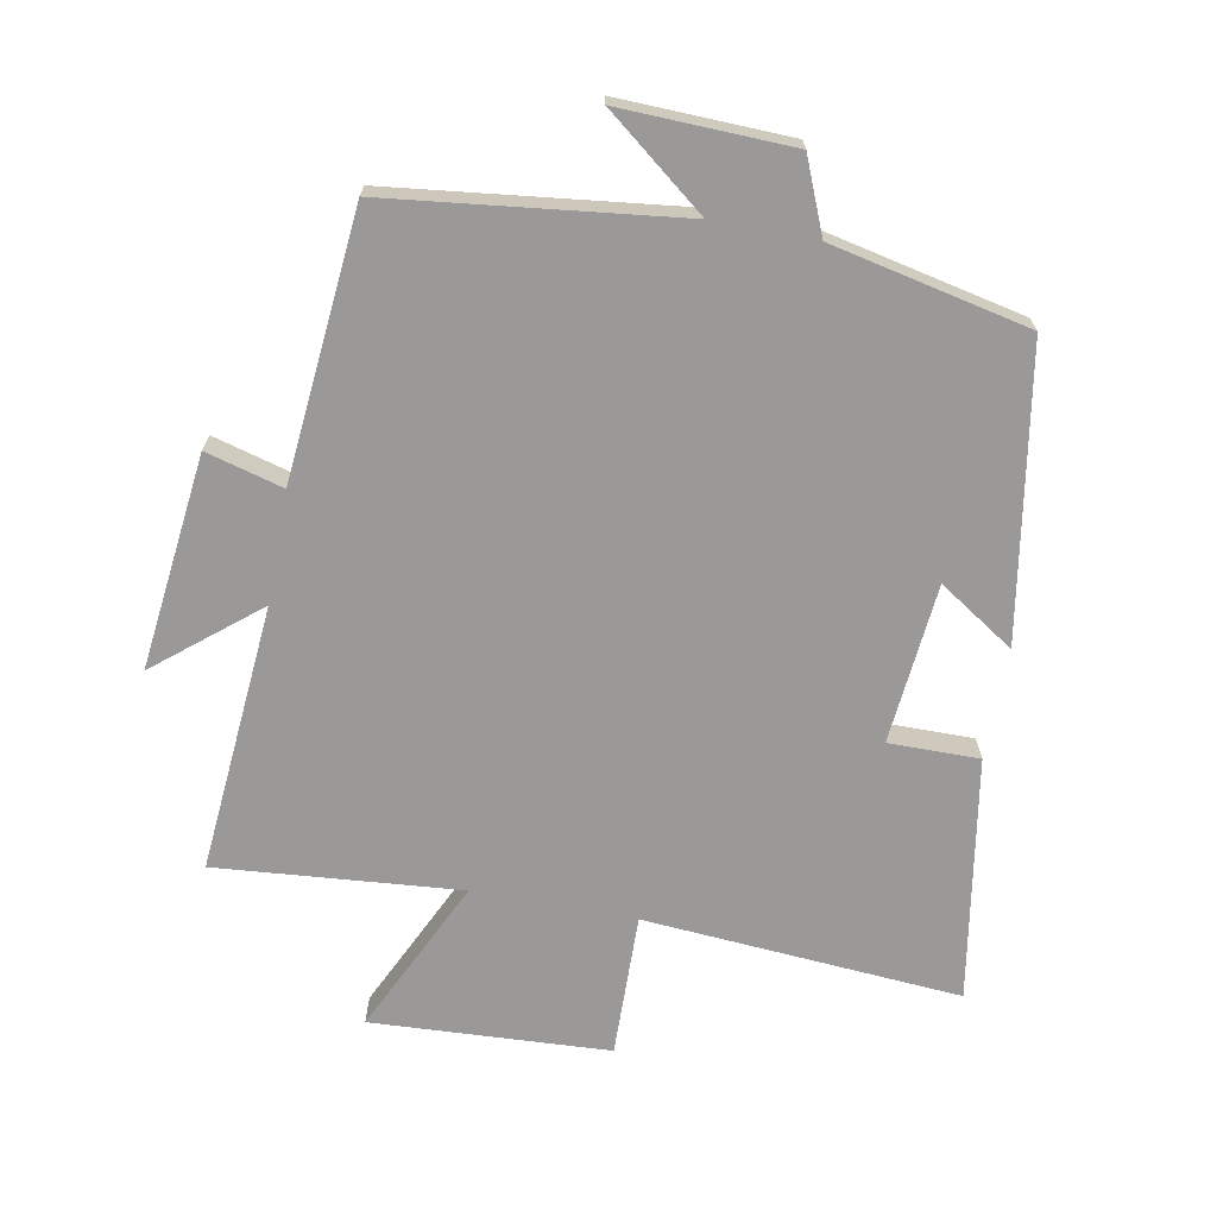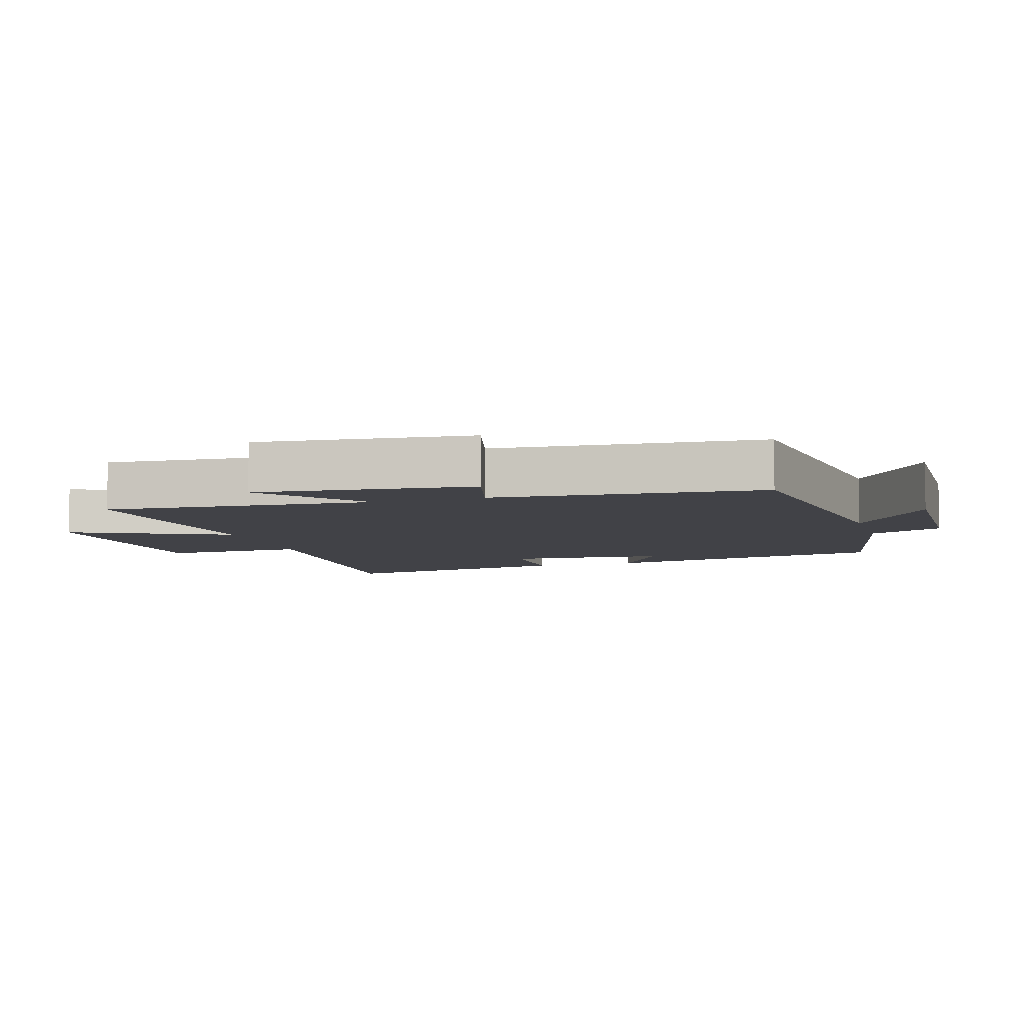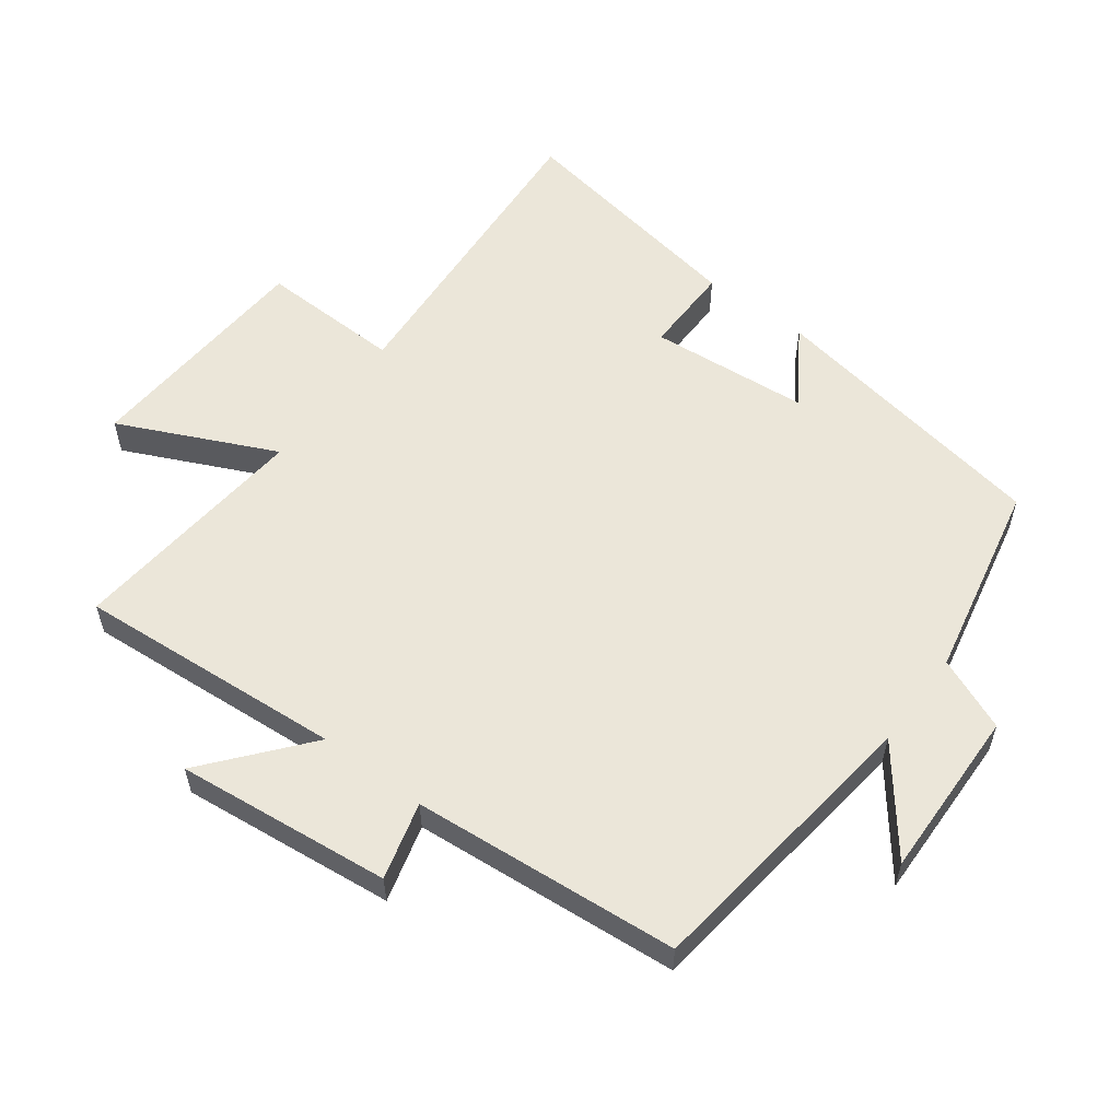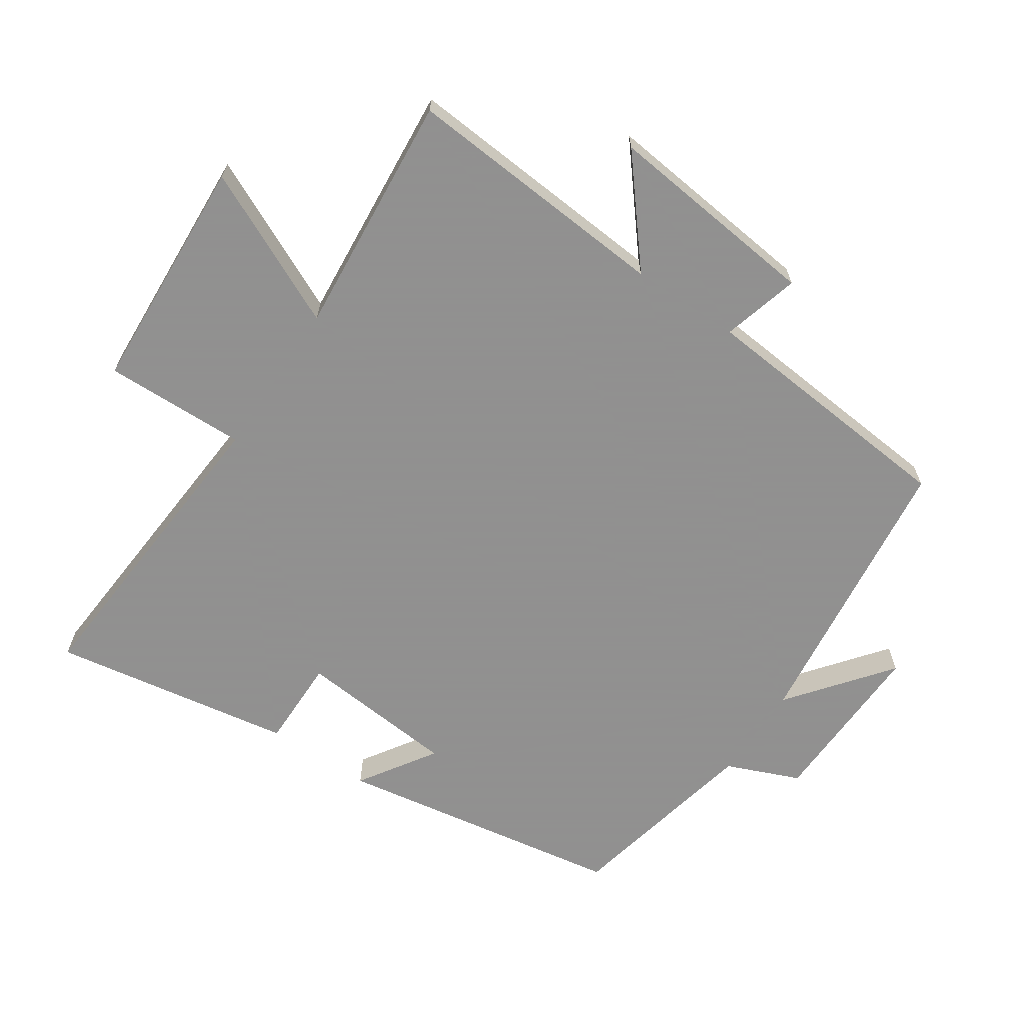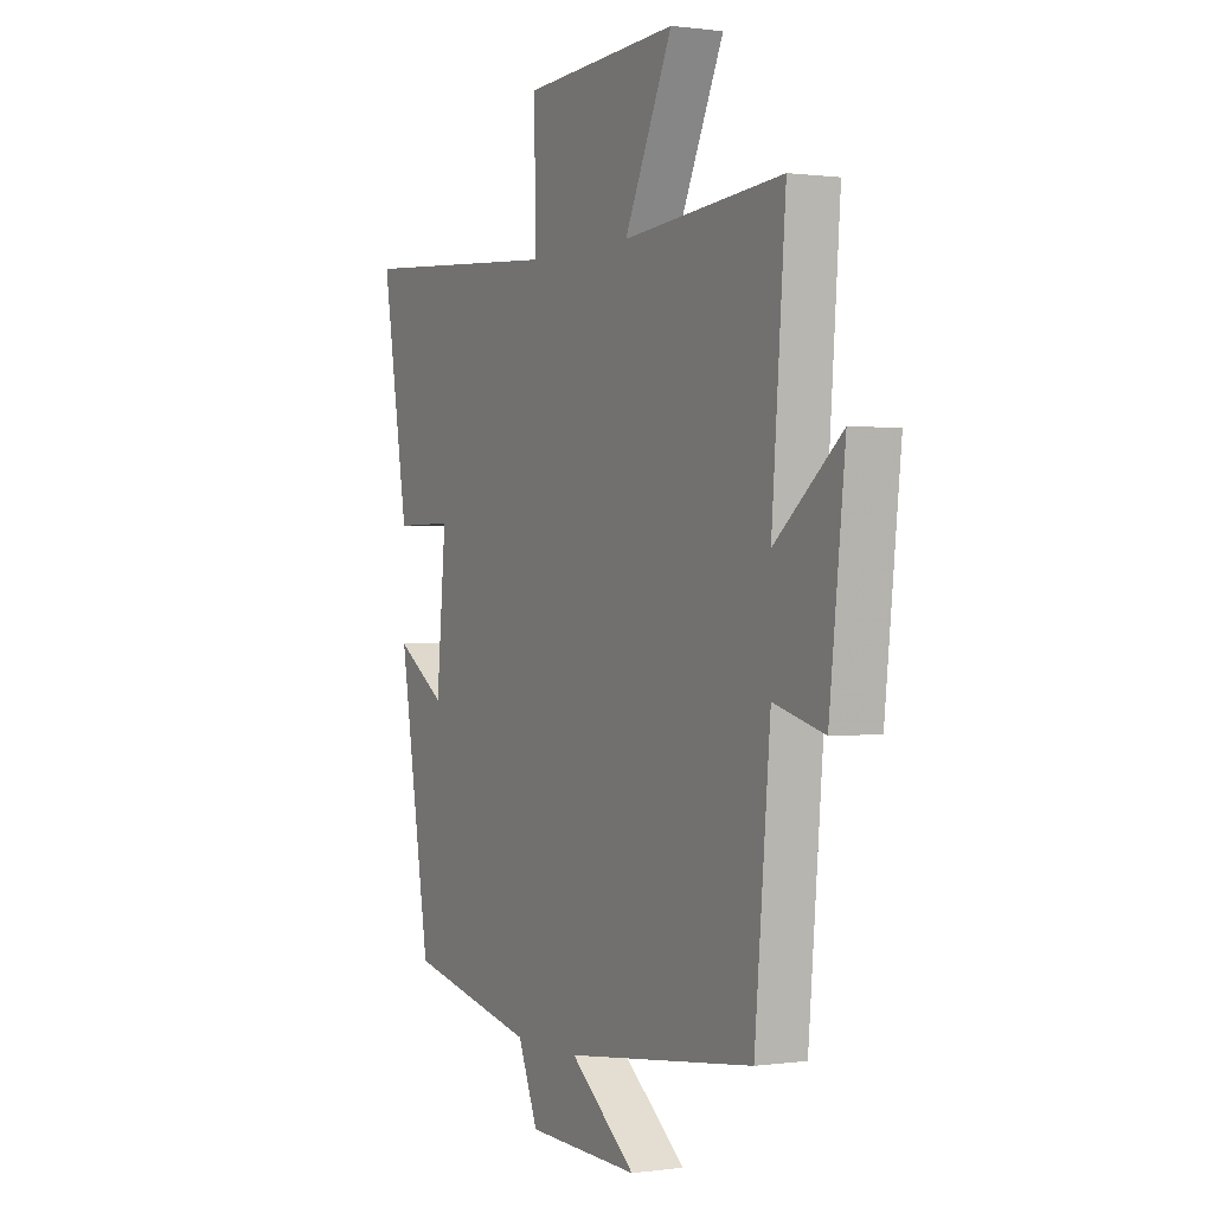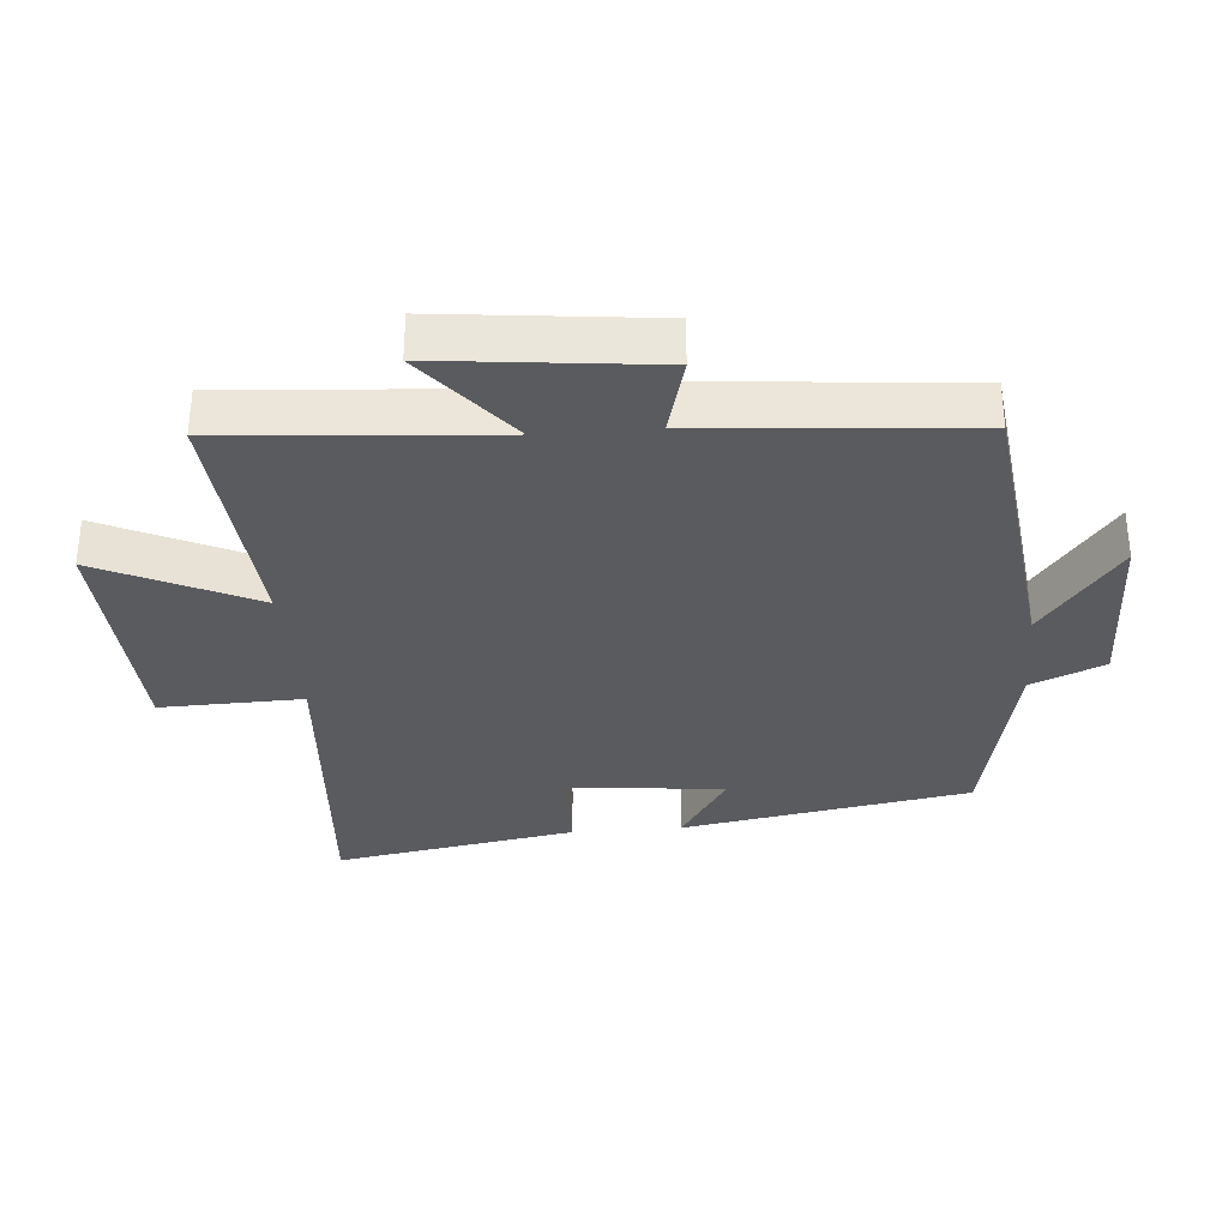
<metadata>
{"format":"obj","ext":"obj","renderer":"f3d","projection":"perspective","resolution":1024,"background":"white","views":[{"elev":-69.1,"azim":169.3,"up":"+Y"},{"elev":-6.8,"azim":107.2,"up":"+Y"},{"elev":56.8,"azim":127.0,"up":"+Y"},{"elev":-65.8,"azim":56.1,"up":"+Y"},{"elev":0.5,"azim":62.3,"up":"+Z"},{"elev":-33.2,"azim":94.8,"up":"+Y"}]}
</metadata>
<code>
v 0.464 0.07 -0.447
v 0.026 0.07 -0.5
v 0.178 0.07 -0.619
v -0.082 0.07 -0.611
v -0.128 0.07 -0.5
v -0.427 0.07 -0.436
v -0.5 0.07 0.002
v -0.385 0.07 -0.073
v -0.363 0.07 0.169
v -0.5 0.07 0.168
v -0.561 0.07 0.535
v -0.081 0.07 0.5
v -0.086 0.07 0.716
v 0.274 0.07 0.736
v 0.163 0.07 0.5
v 0.532 0.07 0.532
v 0.5 0.07 0.126
v 0.653 0.07 0.252
v 0.617 0.07 -0.074
v 0.5 0.07 -0.042
v 0.464 0 -0.447
v 0.026 0 -0.5
v 0.178 0 -0.619
v -0.082 0 -0.611
v -0.128 0 -0.5
v -0.427 0 -0.436
v -0.5 0 0.002
v -0.385 0 -0.073
v -0.363 0 0.169
v -0.5 0 0.168
v -0.561 0 0.535
v -0.081 0 0.5
v -0.086 0 0.716
v 0.274 0 0.736
v 0.163 0 0.5
v 0.532 0 0.532
v 0.5 0 0.126
v 0.653 0 0.252
v 0.617 0 -0.074
v 0.5 0 -0.042
f 17 18 19 20
f 17 20 1 2
f 15 16 17 2
f 12 13 14 15
f 12 15 2
f 9 10 11 12
f 8 9 12 2
f 7 8 2
f 6 7 2
f 5 6 2
f 2 3 4 5
f 40 39 38 37
f 22 21 40 37
f 22 37 36 35
f 35 34 33 32
f 22 35 32
f 32 31 30 29
f 22 32 29 28
f 22 28 27
f 22 27 26
f 22 26 25
f 25 24 23 22
f 1 21 22 2
f 2 22 23 3
f 3 23 24 4
f 4 24 25 5
f 5 25 26 6
f 6 26 27 7
f 7 27 28 8
f 8 28 29 9
f 9 29 30 10
f 10 30 31 11
f 11 31 32 12
f 12 32 33 13
f 13 33 34 14
f 14 34 35 15
f 15 35 36 16
f 16 36 37 17
f 17 37 38 18
f 18 38 39 19
f 19 39 40 20
f 20 40 21 1

</code>
